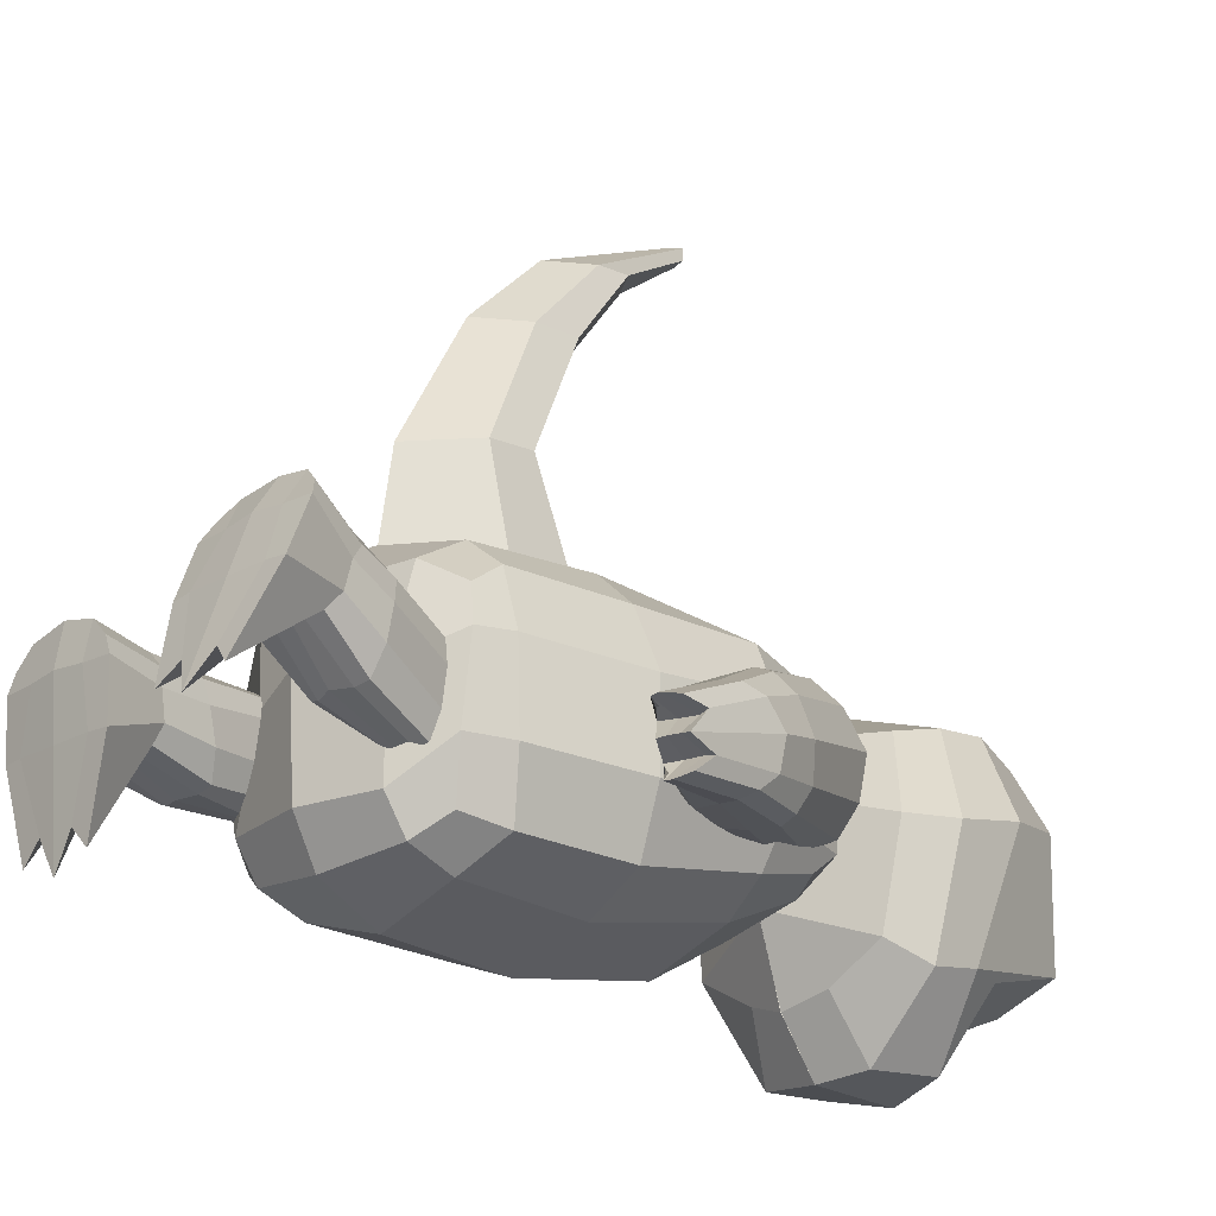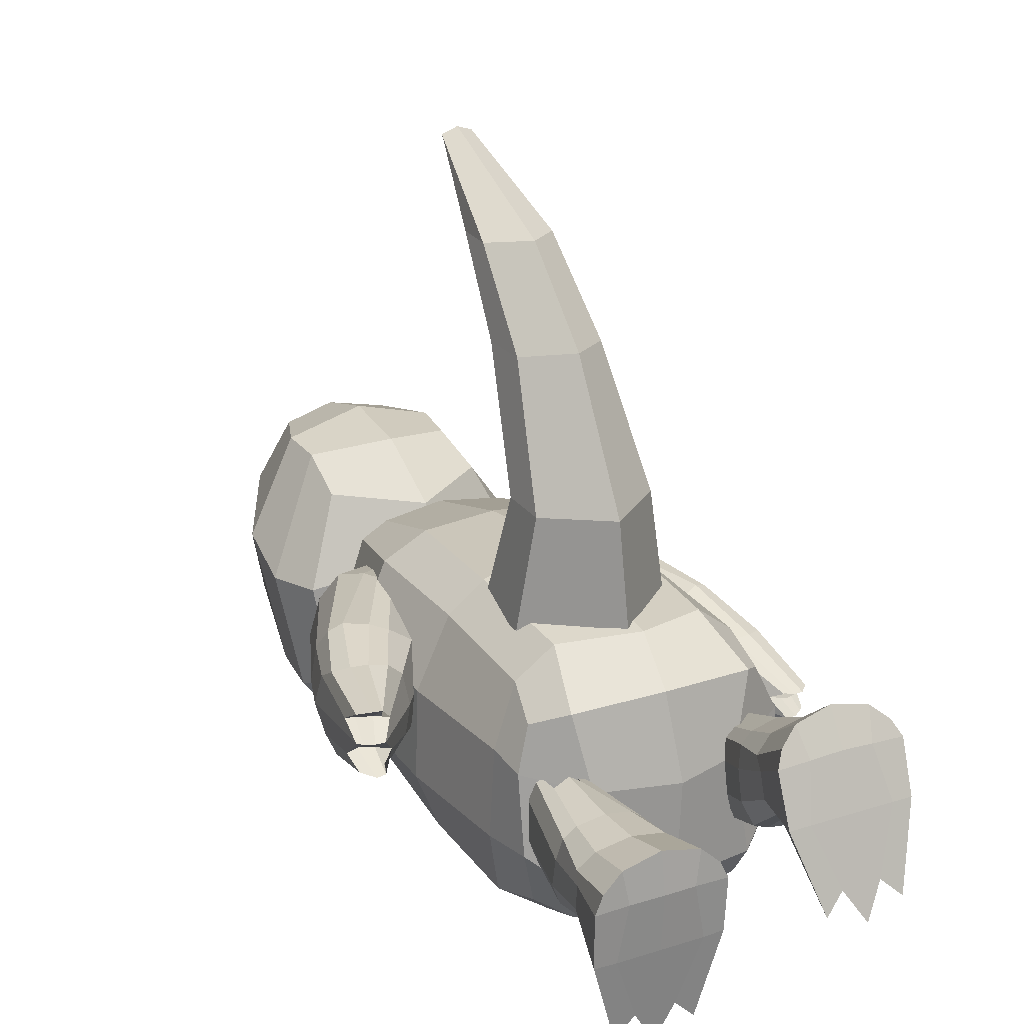
<metadata>
{"format":"obj","ext":"obj","renderer":"f3d","projection":"perspective","resolution":1024,"background":"white","views":[{"elev":-20.9,"azim":46.1,"up":"+Z"},{"elev":24.5,"azim":-27.6,"up":"+Z"}]}
</metadata>
<code>
o Cube_Cube.002
v -0.4782 4.225 0.4972
v -0.3062 5.294 0.5531
v -0.266 3.937 -0.8204
v -0.582 4.785 -0.7123
v -0.009673 3.868 -0.9017
v -0.4413 4.615 0.6063
v -0.455 4.906 0.618
v -0.3741 4.578 -1.177
v -0.3539 4.12 -1.202
v 0.01019 4.658 -1.259
v -0.6215 3.951 -0.6307
v -0.7128 4.018 -0.01956
v -0.4998 5.356 0.1836
v -0.5189 5.314 -0.5888
v -0.009932 3.718 -0.4084
v -0.8453 4.304 -0.02523
v -0.7226 4.202 -0.751
v -0.7967 4.781 0.06511
v -0.7072 4.519 -0.7097
v 0.4766 4.204 0.4972
v 0.352 5.279 0.5531
v 0.2518 3.926 -0.8204
v 0.6051 4.759 -0.7123
v -0.007291 3.868 -0.9017
v 0.01106 4.75 -0.9595
v -0.008458 3.869 0.4838
v 0.02487 5.373 0.6023
v 0.457 4.595 0.6063
v 0.4836 4.885 0.618
v 0.3882 4.561 -1.177
v 0.3477 4.105 -1.202
v 0.01412 4.888 0.7539
v 0.002809 4.378 0.7189
v 0.00786 4.658 -1.259
v -0.003454 4.095 -1.224
v 0.6077 3.924 -0.6307
v 0.7017 3.987 -0.01956
v 0.5482 5.333 0.1836
v 0.5654 5.29 -0.5888
v 0.02727 5.481 -0.676
v 0.02948 5.581 0.2097
v -0.01366 3.719 -0.4084
v -0.01061 3.772 0.1978
v 0.8468 4.266 -0.02523
v 0.7198 4.17 -0.751
v 0.8194 4.745 0.06511
v 0.7184 4.488 -0.7097
f 19 14 4 8
f 32 27 2 7
f 41 13 2 27
f 12 43 26 1
f 8 4 25 10
f 3 9 35 5
f 9 8 10 35
f 26 33 6 1
f 33 32 7 6
f 11 17 9 3
f 17 19 8 9
f 6 7 18 16
f 16 18 19 17
f 1 6 16 12
f 12 16 17 11
f 3 5 15 11
f 11 15 43 12
f 25 4 14 40
f 40 14 13 41
f 7 2 13 18
f 18 13 14 19
f 47 30 23 39
f 32 29 21 27
f 41 27 21 38
f 37 20 26 43
f 30 34 25 23
f 22 24 35 31
f 31 35 34 30
f 26 20 28 33
f 33 28 29 32
f 36 22 31 45
f 45 31 30 47
f 28 44 46 29
f 44 45 47 46
f 20 37 44 28
f 37 36 45 44
f 22 36 42 24
f 36 37 43 42
f 25 40 39 23
f 40 41 38 39
f 29 46 38 21
f 46 47 39 38
o Cube.001_Cube.004
v -0.7047 1.217 0.4233
v -0.5811 3.547 0.4954
v -0.7029 1.154 -0.6136
v -0.697 3.356 -0.4524
v -0.6694 1.429 0.5694
v -0.6601 2.232 0.5984
v -0.6834 3.016 0.6015
v -0.7681 2.935 -0.55
v -0.7731 2.158 -0.6689
v -0.7792 1.414 -0.6685
v -0.7843 1.103 -0.2978
v -0.7979 1.149 0.1815
v -0.6348 3.638 0.1673
v -0.6647 3.563 -0.3107
v -0.8111 1.395 0.2107
v -0.8499 1.375 -0.2963
v -0.8813 2.184 0.2029
v -0.9201 2.138 -0.3062
v -0.8744 2.949 0.2614
v -0.9055 2.947 -0.3123
v -0.5085 1.057 -0.7291
v -0.3662 3.673 0.5211
v -0.4379 3.522 -0.4921
v -0.5441 1.04 0.5276
v -0.5062 1.327 -0.834
v -0.4761 2.131 -0.8699
v -0.535 2.955 -0.7294
v -0.4487 1.408 0.7438
v -0.4656 2.189 0.7891
v -0.4317 2.988 0.752
v -0.5077 0.9222 -0.5281
v -0.4411 0.9781 0.06072
v -0.3376 3.848 -0.1786
v -0.2944 3.958 0.1787
v 0.695 1.217 0.4233
v 0.5714 3.547 0.4954
v 0.6932 1.154 -0.6136
v 0.6873 3.356 -0.4524
v -0.004858 0.9818 -0.7859
v -0.004858 3.482 -0.6231
v -0.004858 0.9965 0.5485
v -0.004858 3.674 0.5761
v 0.6597 1.429 0.5694
v 0.6504 2.232 0.5984
v 0.6737 3.016 0.6015
v 0.7584 2.935 -0.55
v 0.7634 2.158 -0.6689
v 0.7695 1.414 -0.6685
v -0.004858 2.979 0.7897
v -0.004858 2.266 0.9181
v -0.004858 1.236 0.7947
v -0.004858 2.97 -0.9049
v -0.004858 2.108 -1.038
v -0.004858 1.345 -0.9789
v 0.7745 1.103 -0.2978
v 0.7881 1.149 0.1815
v 0.6251 3.638 0.1673
v 0.655 3.563 -0.3107
v -0.004858 3.787 -0.3637
v -0.004858 3.923 0.3816
v -0.004858 0.8392 -0.519
v -0.004858 0.801 0.09771
v 0.8014 1.395 0.2107
v 0.8402 1.375 -0.2963
v 0.8716 2.184 0.2029
v 0.9104 2.138 -0.3062
v 0.8647 2.949 0.2614
v 0.8958 2.947 -0.3123
v 0.4988 1.057 -0.7291
v 0.3565 3.673 0.5211
v 0.4282 3.522 -0.4921
v 0.5344 1.04 0.5276
v 0.4965 1.327 -0.834
v 0.4664 2.131 -0.8699
v 0.5253 2.955 -0.7294
v 0.439 1.408 0.7438
v 0.4558 2.189 0.7891
v 0.422 2.988 0.752
v 0.498 0.9222 -0.5281
v 0.4314 0.9781 0.06072
v 0.3278 3.848 -0.1786
v 0.2847 3.958 0.1787
f 67 61 51 55
f 77 69 49 54
f 81 60 49 69
f 79 109 88 71
f 74 70 87 99
f 68 72 101 86
f 72 73 100 101
f 73 74 99 100
f 71 75 52 48
f 75 76 53 52
f 76 77 54 53
f 58 63 57 50
f 63 65 56 57
f 65 67 55 56
f 53 54 66 64
f 64 66 67 65
f 52 53 64 62
f 62 64 65 63
f 48 52 62 59
f 59 62 63 58
f 68 86 108 78
f 78 108 109 79
f 70 51 61 80
f 80 61 60 81
f 54 49 60 66
f 66 60 61 67
f 106 80 81 107
f 87 70 80 106
f 58 78 79 59
f 50 68 78 58
f 97 96 77 76
f 98 97 76 75
f 88 98 75 71
f 56 55 74 73
f 57 56 73 72
f 50 57 72 68
f 55 51 70 74
f 59 79 71 48
f 107 81 69 89
f 96 89 69 77
f 115 93 85 105
f 125 92 83 117
f 129 117 83 104
f 127 119 88 109
f 122 99 87 118
f 116 86 101 120
f 120 101 100 121
f 121 100 99 122
f 119 82 90 123
f 123 90 91 124
f 124 91 92 125
f 102 84 95 111
f 111 95 94 113
f 113 94 93 115
f 91 112 114 92
f 112 113 115 114
f 90 110 112 91
f 110 111 113 112
f 82 103 110 90
f 103 102 111 110
f 116 126 108 86
f 126 127 109 108
f 118 128 105 85
f 128 129 104 105
f 92 114 104 83
f 114 115 105 104
f 106 107 129 128
f 87 106 128 118
f 102 103 127 126
f 84 102 126 116
f 97 124 125 96
f 98 123 124 97
f 88 119 123 98
f 94 121 122 93
f 95 120 121 94
f 84 116 120 95
f 93 122 118 85
f 103 82 119 127
f 107 89 117 129
f 96 125 117 89
o Cone
v -0.5492 1.725 0.4739
v -0.1821 3.229 3.003
v -0.4916 2.175 0.5777
v -0.1573 3.255 2.952
v -0.2935 2.514 2.607
v -0.3304 2.052 2.118
v -0.4158 1.674 1.361
v -0.2995 2.713 2.615
v -0.3468 2.319 2.117
v -0.4257 1.945 1.374
v -0.05842 2.38 0.6108
v -0.08958 3.261 2.94
v -0.0846 2.319 2.644
v -0.07761 2.441 2.091
v -0.08535 2.865 2.65
v -0.06788 2.121 1.368
v -0.05605 1.264 0.5338
v -0.09083 3.22 3.04
v 0.4373 1.726 0.4867
v 0.001324 3.229 3.006
v 0.3759 2.176 0.5889
v -0.02222 3.256 2.954
v -0.07787 1.838 2.168
v -0.0671 1.399 1.376
v 0.1247 2.515 2.612
v 0.1754 2.053 2.124
v 0.2812 1.675 1.37
v 0.13 2.713 2.621
v 0.1912 2.32 2.124
v 0.2901 1.946 1.383
f 130 136 139 132
f 138 137 144 143
f 139 138 143 145
f 142 147 131 134
f 132 139 145 140
f 134 131 133 137
f 137 133 141 144
f 136 135 138 139
f 135 134 137 138
f 146 153 136 130
f 153 152 135 136
f 152 142 134 135
f 148 150 159 156
f 158 143 144 157
f 159 145 143 158
f 142 154 149 147
f 150 140 145 159
f 154 157 151 149
f 157 144 141 151
f 156 159 158 155
f 155 158 157 154
f 146 148 156 153
f 153 156 155 152
f 152 155 154 142
o Cube.002_Cube
v -0.9267 0.01609 0.127
v -0.6843 1.231 0.1448
v -0.8269 0.05445 -0.7804
v -0.6864 1.241 -0.3199
v -0.8261 0.6065 0.09737
v -0.8829 0.36 0.06691
v -0.8146 0.3628 -0.2603
v -0.7863 0.7046 -0.3554
v -0.9682 0.0229 -0.2915
v -0.9755 0.00863 0.02604
v -0.7047 1.336 0.05351
v -0.7224 1.275 -0.1936
v -0.8853 0.3469 -0.01864
v -0.8778 0.3761 -0.1712
v -0.8595 0.6218 -0.02662
v -0.8524 0.6694 -0.2071
v -0.7104 0.05057 -0.6642
v -0.6733 0.9843 0.1531
v -0.62 1.129 -0.409
v -0.8182 0.02183 0.2291
v -0.6901 0.3375 -0.258
v -0.7118 0.6925 -0.3841
v -0.7937 0.3298 0.1628
v -0.7529 0.5984 0.1545
v -0.8443 0.01224 -0.2883
v -0.7835 0.004162 0.03322
v -0.6781 1.019 -0.2123
v -0.6774 0.9951 -0.000703
v -0.262 0.01609 0.127
v -0.5044 1.231 0.1448
v -0.3618 0.05445 -0.7804
v -0.5023 1.241 -0.3199
v -0.3625 0.6065 0.09737
v -0.3057 0.36 0.06691
v -0.374 0.3628 -0.2603
v -0.4024 0.7046 -0.3554
v -0.5943 0.05728 -0.8646
v -0.5943 1.047 -0.3991
v -0.5943 0.02681 0.2803
v -0.5943 0.9687 0.2092
v -0.5943 0.5826 0.1917
v -0.5943 0.321 0.203
v -0.5943 0.6536 -0.3932
v -0.5943 0.3193 -0.23
v -0.2205 0.0229 -0.2915
v -0.2131 0.00863 0.02604
v -0.4839 1.336 0.05351
v -0.4663 1.275 -0.1936
v -0.5943 1.01 -0.2145
v -0.5943 0.9889 0.04117
v -0.5943 0.01224 -0.2883
v -0.5943 -0.01239 0.04408
v -0.3034 0.3469 -0.01864
v -0.3108 0.3761 -0.1712
v -0.3292 0.6218 -0.02662
v -0.3362 0.6694 -0.2071
v -0.4782 0.05057 -0.6642
v -0.5153 0.9843 0.1531
v -0.5686 1.129 -0.409
v -0.3705 0.02183 0.2291
v -0.4986 0.3375 -0.258
v -0.4768 0.6925 -0.3841
v -0.3949 0.3298 0.1628
v -0.4357 0.5984 0.1545
v -0.3443 0.01224 -0.2883
v -0.4052 0.004162 0.03322
v -0.5106 1.019 -0.2123
v -0.5112 0.9951 -0.000703
f 175 171 163 167
f 182 183 164 165
f 168 173 166 162
f 183 177 161 164
f 179 182 165 160
f 187 170 161 177
f 180 181 202 203
f 185 211 198 179
f 176 180 203 196
f 181 178 197 202
f 173 175 167 166
f 165 164 174 172
f 172 174 175 173
f 176 196 210 184
f 184 210 211 185
f 178 163 171 186
f 186 171 170 187
f 160 165 172 169
f 169 172 173 168
f 164 161 170 174
f 174 170 171 175
f 208 186 187 209
f 197 178 186 208
f 168 184 185 169
f 162 176 184 168
f 167 163 178 181
f 162 166 180 176
f 169 185 179 160
f 166 167 181 180
f 209 187 177 199
f 198 201 182 179
f 200 199 177 183
f 201 200 183 182
f 215 195 191 207
f 222 193 192 223
f 204 190 194 213
f 223 192 189 217
f 219 188 193 222
f 227 217 189 206
f 220 203 202 221
f 225 219 198 211
f 216 196 203 220
f 221 202 197 218
f 213 194 195 215
f 193 212 214 192
f 212 213 215 214
f 216 224 210 196
f 224 225 211 210
f 218 226 207 191
f 226 227 206 207
f 188 205 212 193
f 205 204 213 212
f 192 214 206 189
f 214 215 207 206
f 208 209 227 226
f 197 208 226 218
f 204 205 225 224
f 190 204 224 216
f 195 221 218 191
f 190 216 220 194
f 205 188 219 225
f 194 220 221 195
f 209 199 217 227
f 198 219 222 201
f 200 223 217 199
f 201 222 223 200
o Cube.003_Cube.005
v 0.2071 0.2112 0.5451
v 0.433 1.202 0.09501
v 0.3069 -0.1223 -0.2996
v 0.4327 1.071 -0.3517
v 0.3076 0.7387 0.2782
v 0.2509 0.501 0.3505
v 0.3192 0.3707 0.0504
v 0.3475 0.6444 -0.1754
v 0.1656 0.04745 0.16
v 0.1583 0.1634 0.4559
v 0.405 1.164 -0.01542
v 0.417 1.153 -0.2199
v 0.2485 0.4544 0.2776
v 0.2559 0.419 0.1264
v 0.2743 0.7023 0.1587
v 0.2814 0.6725 -0.02554
v 0.4233 -0.07868 -0.1918
v 0.4605 1.107 0.1756
v 0.4682 0.9564 -0.3423
v 0.3156 0.258 0.6361
v 0.4437 0.3485 0.06277
v 0.4219 0.6216 -0.1967
v 0.34 0.5124 0.4504
v 0.3809 0.7545 0.3337
v 0.2895 0.03898 0.1672
v 0.3503 0.1622 0.4643
v 0.4557 0.9897 -0.1723
v 0.4564 1.054 0.03071
v 0.8718 0.2112 0.5451
v 0.6459 1.202 0.09501
v 0.772 -0.1223 -0.2996
v 0.6462 1.071 -0.3517
v 0.7713 0.7387 0.2782
v 0.8281 0.501 0.3505
v 0.7598 0.3707 0.0504
v 0.7314 0.6444 -0.1754
v 0.5395 -0.154 -0.3777
v 0.5395 0.9391 -0.3542
v 0.5395 0.2833 0.6808
v 0.5395 1.115 0.2332
v 0.5395 0.7551 0.3741
v 0.5395 0.5207 0.4907
v 0.5395 0.5825 -0.1892
v 0.5395 0.3432 0.09571
v 0.9133 0.04745 0.16
v 0.9206 0.1634 0.4559
v 0.6739 1.164 -0.01542
v 0.6619 1.153 -0.2199
v 0.5395 0.9803 -0.1705
v 0.5395 1.065 0.07148
v 0.5395 0.03898 0.1672
v 0.5395 0.1515 0.4809
v 0.8304 0.4544 0.2776
v 0.823 0.419 0.1264
v 0.8046 0.7023 0.1587
v 0.7975 0.6725 -0.02554
v 0.6556 -0.07868 -0.1918
v 0.6184 1.107 0.1756
v 0.6107 0.9564 -0.3423
v 0.7633 0.258 0.6361
v 0.6352 0.3485 0.06277
v 0.657 0.6216 -0.1967
v 0.7389 0.5124 0.4504
v 0.698 0.7545 0.3337
v 0.7895 0.03898 0.1672
v 0.7286 0.1622 0.4643
v 0.6232 0.9897 -0.1723
v 0.6225 1.054 0.03071
f 243 239 231 235
f 250 251 232 233
f 236 241 234 230
f 251 245 229 232
f 247 250 233 228
f 255 238 229 245
f 248 249 270 271
f 253 279 266 247
f 244 248 271 264
f 249 246 265 270
f 241 243 235 234
f 233 232 242 240
f 240 242 243 241
f 244 264 278 252
f 252 278 279 253
f 246 231 239 254
f 254 239 238 255
f 228 233 240 237
f 237 240 241 236
f 232 229 238 242
f 242 238 239 243
f 276 254 255 277
f 265 246 254 276
f 236 252 253 237
f 230 244 252 236
f 235 231 246 249
f 230 234 248 244
f 237 253 247 228
f 234 235 249 248
f 277 255 245 267
f 266 269 250 247
f 268 267 245 251
f 269 268 251 250
f 283 263 259 275
f 290 261 260 291
f 272 258 262 281
f 291 260 257 285
f 287 256 261 290
f 295 285 257 274
f 288 271 270 289
f 293 287 266 279
f 284 264 271 288
f 289 270 265 286
f 281 262 263 283
f 261 280 282 260
f 280 281 283 282
f 284 292 278 264
f 292 293 279 278
f 286 294 275 259
f 294 295 274 275
f 256 273 280 261
f 273 272 281 280
f 260 282 274 257
f 282 283 275 274
f 276 277 295 294
f 265 276 294 286
f 272 273 293 292
f 258 272 292 284
f 263 289 286 259
f 258 284 288 262
f 273 256 287 293
f 262 288 289 263
f 277 267 285 295
f 266 287 290 269
f 268 291 285 267
f 269 290 291 268
o Cube.005_Cube.001
v 0.4925 3.29 0.4707
v 0.6237 2.921 0.3963
v 1.416 1.77 -0.1352
v 1.281 1.744 -0.172
v 0.5312 3.072 0.4682
v 0.5051 3.167 0.4731
v 1.348 1.7 -0.1282
v 1.292 1.701 -0.1318
v 1.423 1.92 -0.1655
v 0.5418 2.878 0.202
v 1.201 1.83 -0.1921
v 0.4689 3.445 0.3381
v 1.358 1.932 -0.1767
v 1.272 1.889 -0.1819
v 0.5836 3.137 0.325
v 0.6249 2.944 0.2667
v 1.353 2.199 0.0427
v 1.202 2.559 0.2145
v 0.9029 2.403 0.1859
v 1.073 2.071 0.04394
v 1.119 2.529 0.2497
v 1.263 2.149 0.05824
v 0.9914 2.46 0.2253
v 1.155 2.147 0.05399
v 1.35 2.359 0.01068
v 1.236 2.682 0.1252
v 0.9693 2.131 -0.02828
v 0.7688 2.409 0.104
v 0.8272 3.219 0.4389
v 0.9178 3.34 0.3066
v 0.5703 2.819 0.1897
v 0.6587 2.856 0.3699
v 0.7277 3.077 0.4373
v 0.7132 2.919 0.4199
v 0.4764 3.467 -0.2926
v 0.607 3.104 -0.394
v 1.409 1.845 -0.4567
v 1.275 1.804 -0.4299
v 0.5131 3.271 -0.388
v 0.4877 3.358 -0.3496
v 1.34 1.784 -0.4912
v 1.285 1.783 -0.4851
v 1.42 1.809 -0.2956
v 1.279 1.745 -0.3076
v 0.5454 3.555 0.1287
v 0.4908 2.881 -0.02676
v 0.6193 3.006 -0.000436
v 0.6383 3.207 0.04587
v 1.34 1.746 -0.3086
v 1.394 1.78 -0.302
v 1.419 1.966 -0.3636
v 0.5325 2.98 -0.2352
v 1.197 1.872 -0.3704
v 0.4596 3.548 -0.1043
v 1.355 1.971 -0.3458
v 1.268 1.93 -0.3565
v 0.5718 3.266 -0.2331
v 0.6136 3.068 -0.2675
v 1.343 2.308 -0.4244
v 1.188 2.705 -0.4136
v 0.8897 2.549 -0.445
v 1.063 2.19 -0.471
v 0.9395 2.15 -0.2062
v 0.737 2.454 -0.1314
v 1.375 2.452 -0.1452
v 1.261 2.76 -0.07122
v 1.104 2.693 -0.4549
v 1.252 2.269 -0.4568
v 0.977 2.619 -0.4586
v 1.144 2.264 -0.4496
v 1.343 2.437 -0.3248
v 1.227 2.777 -0.2804
v 0.962 2.212 -0.3754
v 0.759 2.517 -0.3636
v 0.8114 3.393 -0.3085
v 0.5217 2.828 -0.03989
v 0.9635 3.446 0.09468
v 0.9084 3.444 -0.1404
v 0.561 2.922 -0.2513
v 0.6425 3.035 -0.4004
v 0.7108 3.264 -0.366
v 0.6955 3.115 -0.4192
f 319 315 299 303
f 310 311 300 301
f 312 317 302 298
f 311 305 297 300
f 307 310 301 296
f 326 327 297 305
f 308 309 344 345
f 325 372 340 307
f 304 308 345 338
f 309 306 339 344
f 317 319 303 302
f 303 299 306 309
f 298 302 308 304
f 324 325 307 296
f 302 303 309 308
f 371 326 305 341
f 340 343 310 307
f 342 341 305 311
f 343 342 311 310
f 339 306 322 358
f 358 322 323 359
f 298 304 320 312
f 312 320 321 313
f 328 329 318 316
f 316 318 319 317
f 304 338 360 320
f 320 360 361 321
f 306 299 315 322
f 322 315 314 323
f 324 328 316 313
f 313 316 317 312
f 329 327 314 318
f 318 314 315 319
f 300 297 327 329
f 296 301 328 324
f 301 300 329 328
f 359 323 326 371
f 313 321 325 324
f 321 361 372 325
f 323 314 327 326
f 365 337 333 357
f 352 335 334 353
f 354 332 336 363
f 353 334 331 347
f 349 330 335 352
f 374 347 331 375
f 350 345 344 351
f 373 349 340 372
f 346 338 345 350
f 351 344 339 348
f 363 336 337 365
f 337 351 348 333
f 332 346 350 336
f 370 330 349 373
f 336 350 351 337
f 371 341 347 374
f 340 349 352 343
f 342 353 347 341
f 343 352 353 342
f 339 358 368 348
f 358 359 369 368
f 332 354 366 346
f 354 355 367 366
f 376 362 364 377
f 362 363 365 364
f 346 366 360 338
f 366 367 361 360
f 348 368 357 333
f 368 369 356 357
f 370 355 362 376
f 355 354 363 362
f 377 364 356 375
f 364 365 357 356
f 334 377 375 331
f 330 370 376 335
f 335 376 377 334
f 359 371 374 369
f 355 370 373 367
f 367 373 372 361
f 369 374 375 356
o Cube.004_Cube.003
v -0.5238 3.295 -0.364
v -0.655 2.92 -0.3293
v -1.447 1.719 0.07684
v -1.312 1.689 0.1107
v -0.5625 3.078 -0.3847
v -0.5364 3.173 -0.3795
v -1.379 1.65 0.06248
v -1.324 1.651 0.06622
v -1.454 1.865 0.123
v -0.5731 2.857 -0.1406
v -1.232 1.773 0.1399
v -0.5002 3.435 -0.2157
v -1.39 1.876 0.1353
v -1.303 1.833 0.136
v -0.6149 3.127 -0.2354
v -0.6562 2.929 -0.1979
v -1.384 2.165 -0.0544
v -1.233 2.541 -0.187
v -0.9343 2.382 -0.1752
v -1.105 2.037 -0.06929
v -1.15 2.515 -0.2251
v -1.294 2.117 -0.07517
v -1.023 2.444 -0.2083
v -1.186 2.114 -0.07116
v -1.381 2.321 -0.005522
v -1.267 2.654 -0.085
v -1.001 2.09 0.008959
v -0.8001 2.38 -0.09306
v -0.8585 3.221 -0.3399
v -0.9491 3.327 -0.1956
v -0.6016 2.797 -0.1346
v -0.69 2.852 -0.3099
v -0.759 3.08 -0.3534
v -0.7445 2.921 -0.3529
v -0.5077 3.39 0.4138
v -0.6383 3.019 0.476
v -1.44 1.759 0.4045
v -1.307 1.721 0.3735
v -0.5444 3.185 0.4878
v -0.5191 3.276 0.4589
v -1.372 1.695 0.4324
v -1.316 1.695 0.4262
v -1.451 1.741 0.2406
v -1.31 1.676 0.2456
v -0.5767 3.522 0.004176
v -0.5221 2.836 0.08718
v -0.6506 2.963 0.07427
v -0.6696 3.167 0.04958
v -1.371 1.677 0.2468
v -1.426 1.711 0.2437
v -1.45 1.89 0.3248
v -0.5639 2.912 0.3049
v -1.228 1.795 0.3216
v -0.4909 3.491 0.2352
v -1.386 1.897 0.3077
v -1.3 1.854 0.3139
v -0.6031 3.197 0.3334
v -0.645 2.996 0.3465
v -1.374 2.223 0.4216
v -1.22 2.619 0.4531
v -0.921 2.461 0.4678
v -1.094 2.102 0.4555
v -0.9709 2.09 0.1879
v -0.7683 2.4 0.1458
v -1.406 2.396 0.1593
v -1.293 2.71 0.1185
v -1.135 2.603 0.4929
v -1.283 2.181 0.4497
v -1.008 2.529 0.4887
v -1.175 2.177 0.442
v -1.374 2.363 0.3364
v -1.258 2.705 0.3283
v -0.9933 2.133 0.3627
v -0.7903 2.438 0.3834
v -0.8427 3.315 0.4217
v -0.553 2.781 0.09453
v -0.9948 3.41 0.02648
v -0.9397 3.383 0.26
v -0.5923 2.852 0.3148
v -0.6738 2.949 0.475
v -0.7421 3.18 0.4651
v -0.7268 3.026 0.5022
f 401 397 381 385
f 392 393 382 383
f 394 399 384 380
f 393 387 379 382
f 389 392 383 378
f 408 409 379 387
f 390 391 426 427
f 407 454 422 389
f 386 390 427 420
f 391 388 421 426
f 399 401 385 384
f 385 381 388 391
f 380 384 390 386
f 406 407 389 378
f 384 385 391 390
f 453 408 387 423
f 422 425 392 389
f 424 423 387 393
f 425 424 393 392
f 421 388 404 440
f 440 404 405 441
f 380 386 402 394
f 394 402 403 395
f 410 411 400 398
f 398 400 401 399
f 386 420 442 402
f 402 442 443 403
f 388 381 397 404
f 404 397 396 405
f 406 410 398 395
f 395 398 399 394
f 411 409 396 400
f 400 396 397 401
f 382 379 409 411
f 378 383 410 406
f 383 382 411 410
f 441 405 408 453
f 395 403 407 406
f 403 443 454 407
f 405 396 409 408
f 447 419 415 439
f 434 417 416 435
f 436 414 418 445
f 435 416 413 429
f 431 412 417 434
f 456 429 413 457
f 432 427 426 433
f 455 431 422 454
f 428 420 427 432
f 433 426 421 430
f 445 418 419 447
f 419 433 430 415
f 414 428 432 418
f 452 412 431 455
f 418 432 433 419
f 453 423 429 456
f 422 431 434 425
f 424 435 429 423
f 425 434 435 424
f 421 440 450 430
f 440 441 451 450
f 414 436 448 428
f 436 437 449 448
f 458 444 446 459
f 444 445 447 446
f 428 448 442 420
f 448 449 443 442
f 430 450 439 415
f 450 451 438 439
f 452 437 444 458
f 437 436 445 444
f 459 446 438 457
f 446 447 439 438
f 416 459 457 413
f 412 452 458 417
f 417 458 459 416
f 441 453 456 451
f 437 452 455 449
f 449 455 454 443
f 451 456 457 438

</code>
